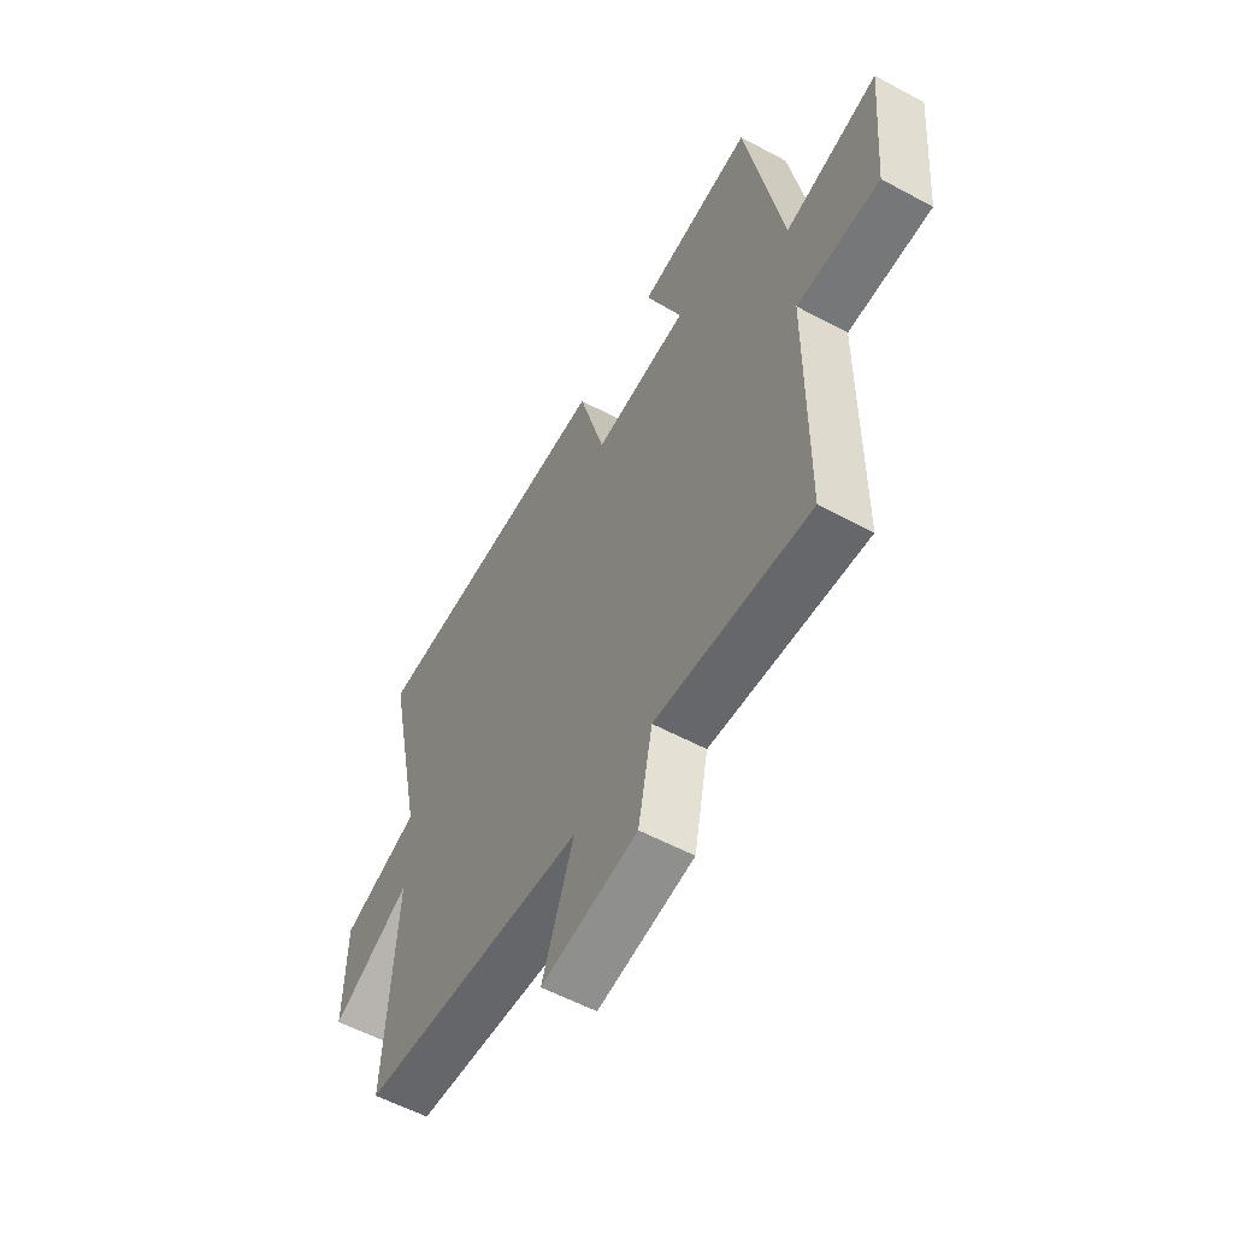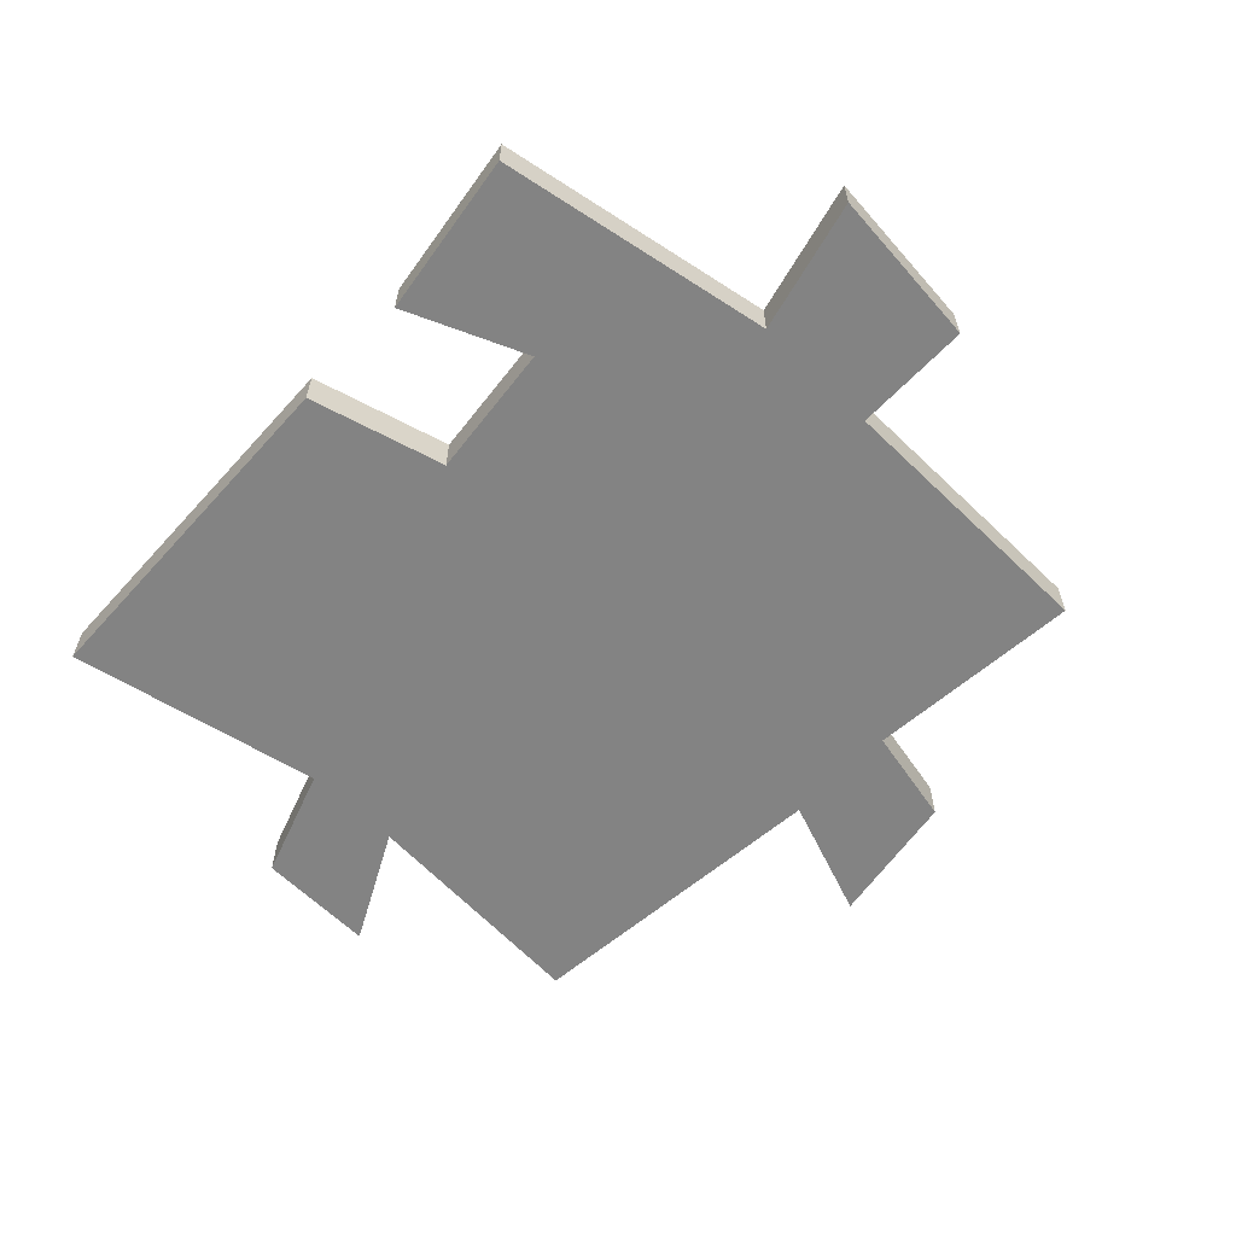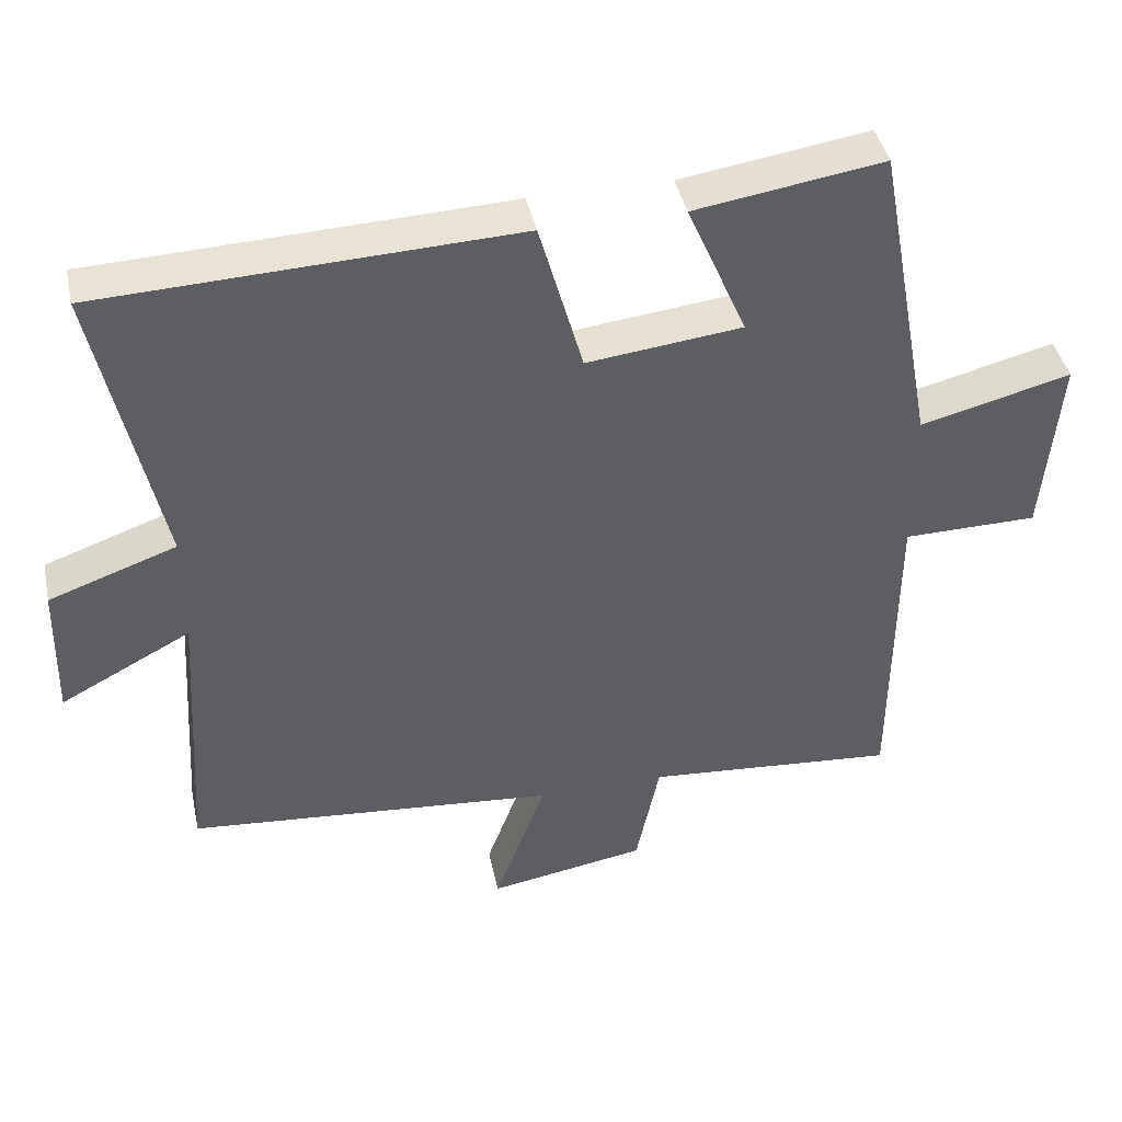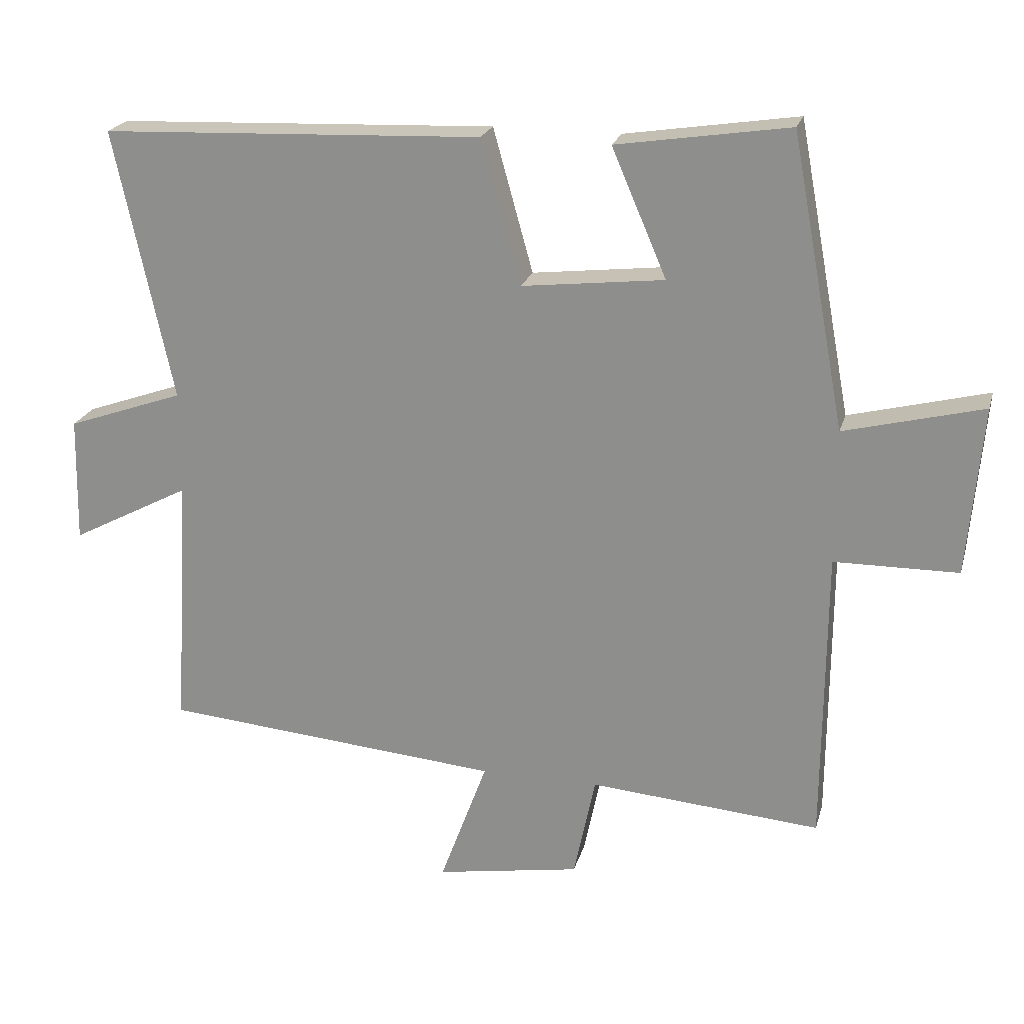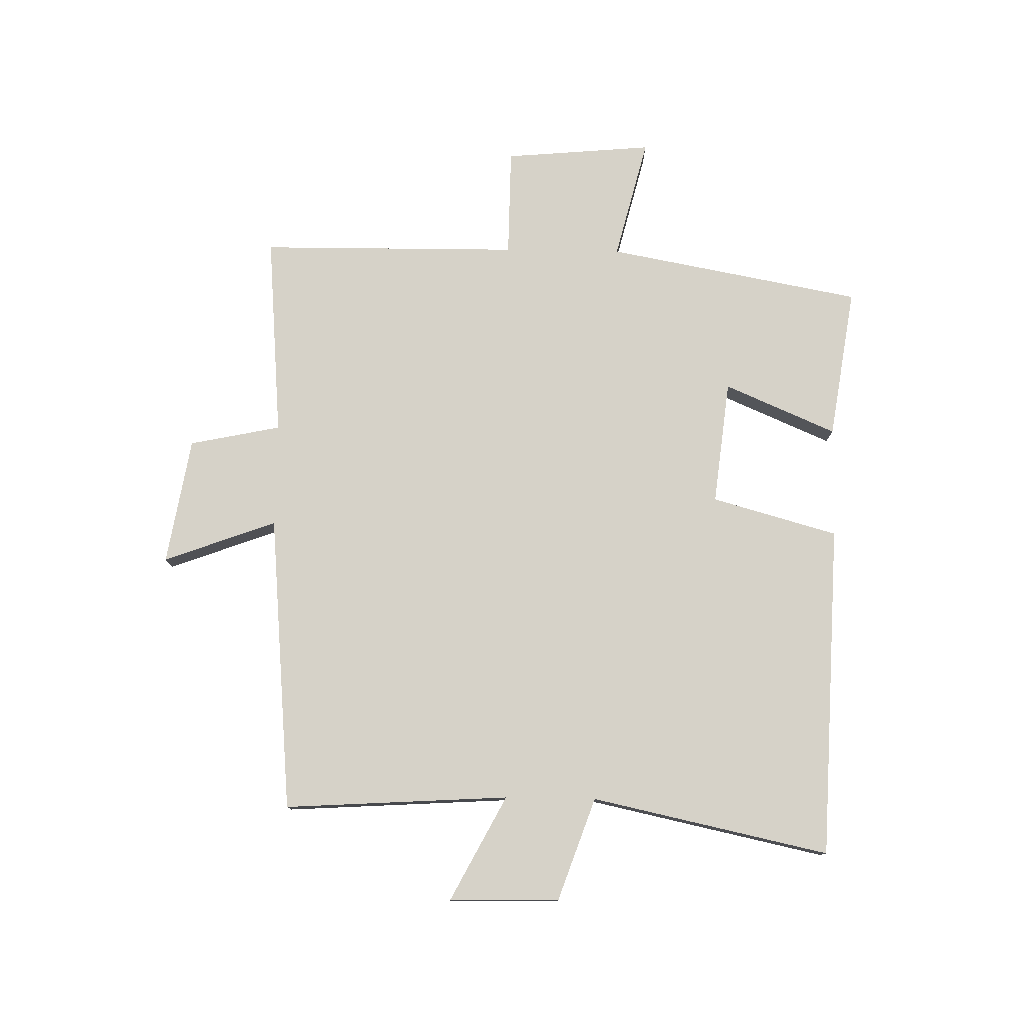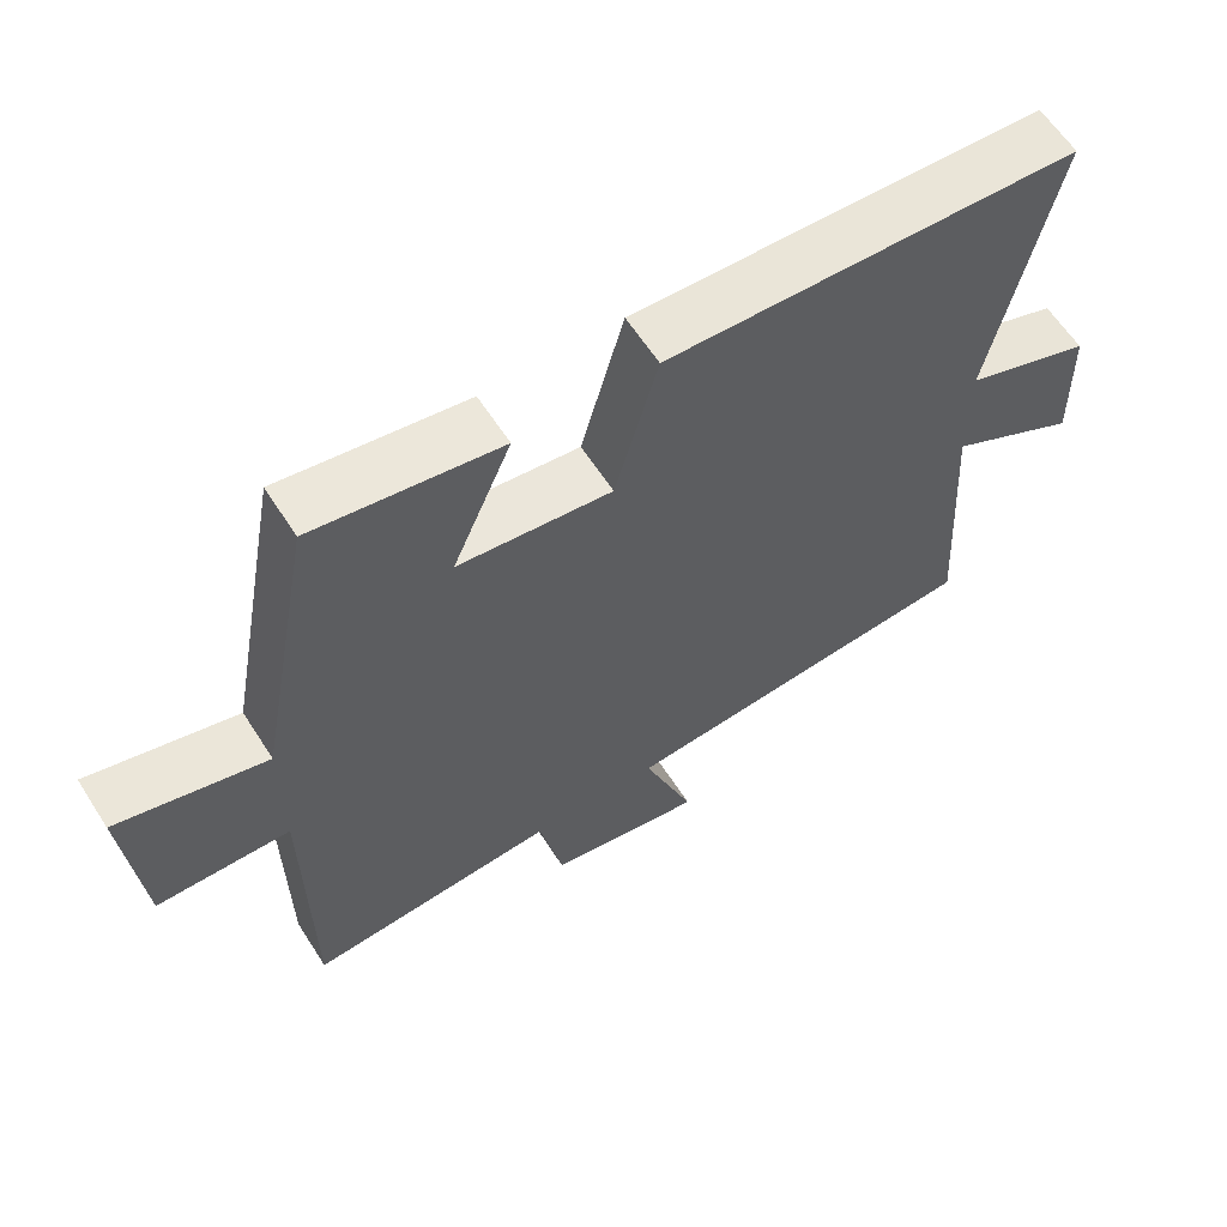
<metadata>
{"format":"obj","ext":"obj","renderer":"f3d","projection":"perspective","resolution":1024,"background":"white","views":[{"elev":-56.5,"azim":60.6,"up":"+Z"},{"elev":-61.0,"azim":45.9,"up":"+Y"},{"elev":41.9,"azim":-12.1,"up":"+Z"},{"elev":21.8,"azim":14.4,"up":"+Z"},{"elev":77.9,"azim":-89.0,"up":"+Y"},{"elev":61.2,"azim":147.4,"up":"+Z"}]}
</metadata>
<code>
v 0.42 0.07 0.539
v 0.5 0.07 0.109
v 0.705 0.07 0.161
v 0.683 0.07 -0.089
v 0.5 0.07 -0.091
v 0.497 0.07 -0.528
v 0.155 0.07 -0.5
v 0.123 0.07 -0.654
v -0.091 0.07 -0.69
v -0.021 0.07 -0.5
v -0.523 0.07 -0.456
v -0.5 0.07 -0.077
v -0.677 0.07 -0.17
v -0.673 0.07 0.016
v -0.5 0.07 0.077
v -0.586 0.07 0.477
v -0.023 0.07 0.5
v 0.036 0.07 0.288
v 0.246 0.07 0.312
v 0.165 0.07 0.5
v 0.42 0 0.539
v 0.5 0 0.109
v 0.705 0 0.161
v 0.683 0 -0.089
v 0.5 0 -0.091
v 0.497 0 -0.528
v 0.155 0 -0.5
v 0.123 0 -0.654
v -0.091 0 -0.69
v -0.021 0 -0.5
v -0.523 0 -0.456
v -0.5 0 -0.077
v -0.677 0 -0.17
v -0.673 0 0.016
v -0.5 0 0.077
v -0.586 0 0.477
v -0.023 0 0.5
v 0.036 0 0.288
v 0.246 0 0.312
v 0.165 0 0.5
f 19 20 1 2
f 18 19 2
f 15 16 17 18
f 15 18 2
f 12 13 14 15
f 12 15 2
f 10 11 12 2
f 7 8 9 10
f 7 10 2 3
f 5 6 7
f 5 7 3
f 3 4 5
f 22 21 40 39
f 22 39 38
f 38 37 36 35
f 22 38 35
f 35 34 33 32
f 22 35 32
f 22 32 31 30
f 30 29 28 27
f 23 22 30 27
f 27 26 25
f 23 27 25
f 25 24 23
f 1 21 22 2
f 2 22 23 3
f 3 23 24 4
f 4 24 25 5
f 5 25 26 6
f 6 26 27 7
f 7 27 28 8
f 8 28 29 9
f 9 29 30 10
f 10 30 31 11
f 11 31 32 12
f 12 32 33 13
f 13 33 34 14
f 14 34 35 15
f 15 35 36 16
f 16 36 37 17
f 17 37 38 18
f 18 38 39 19
f 19 39 40 20
f 20 40 21 1

</code>
